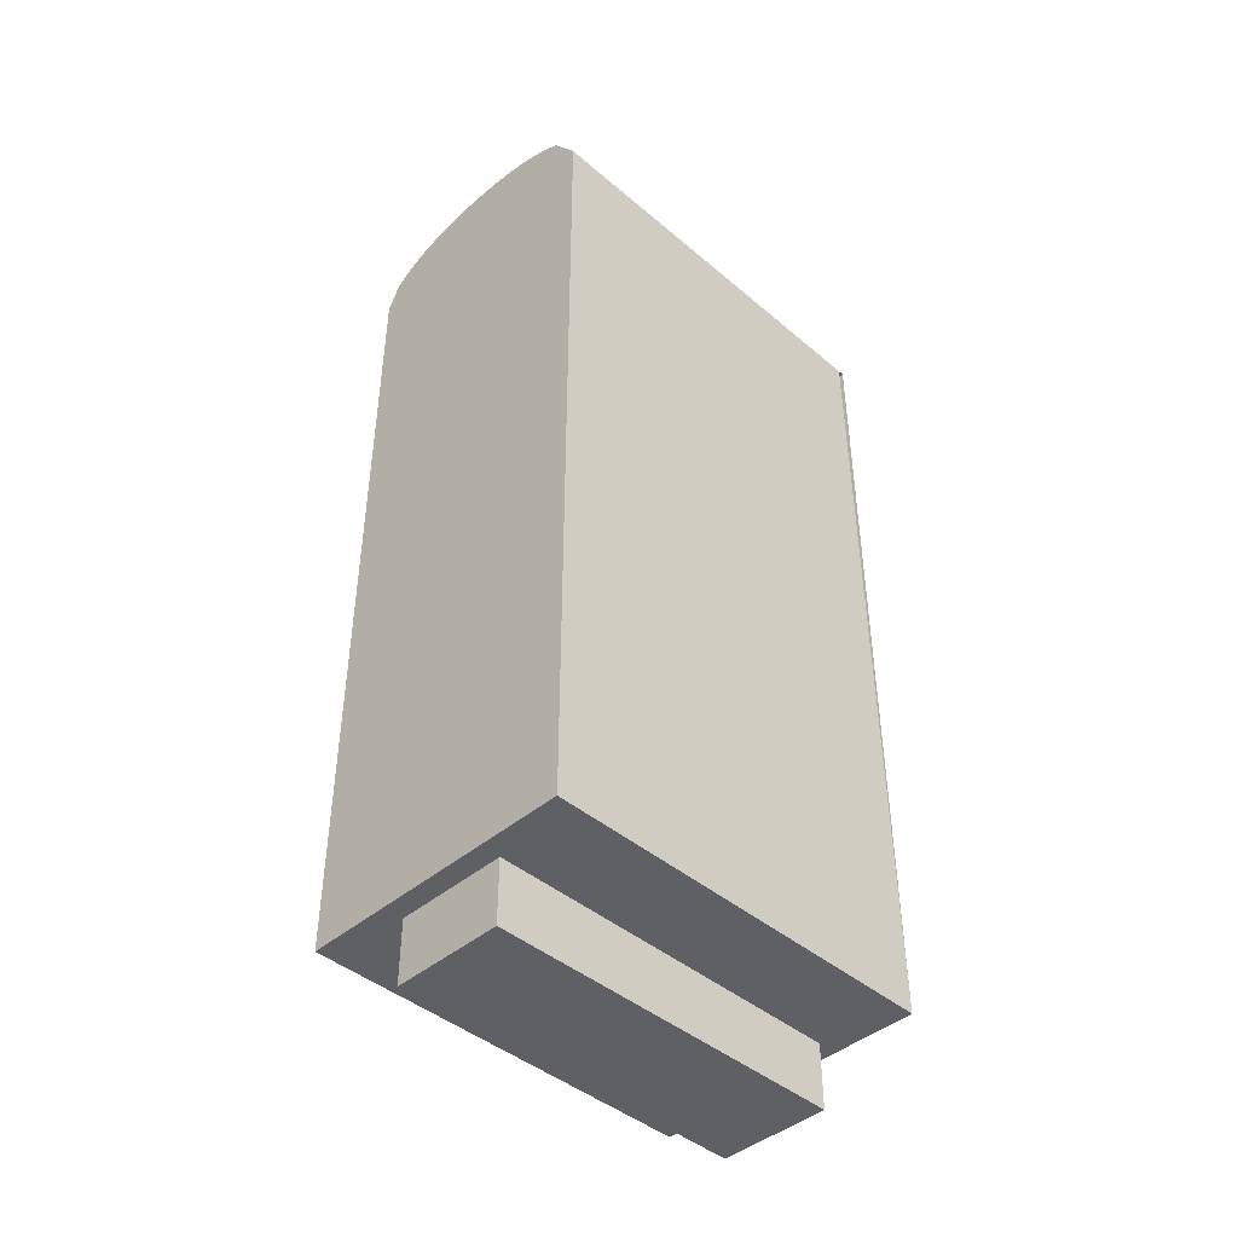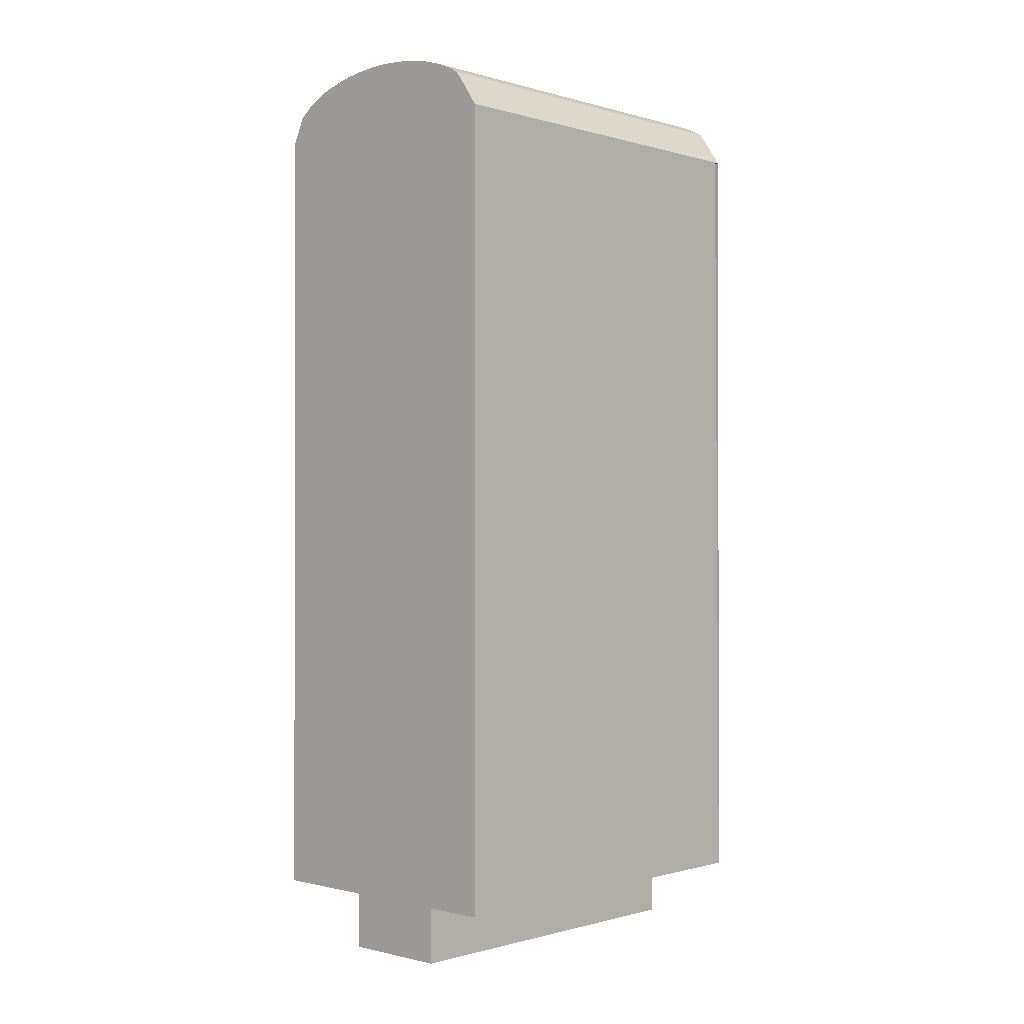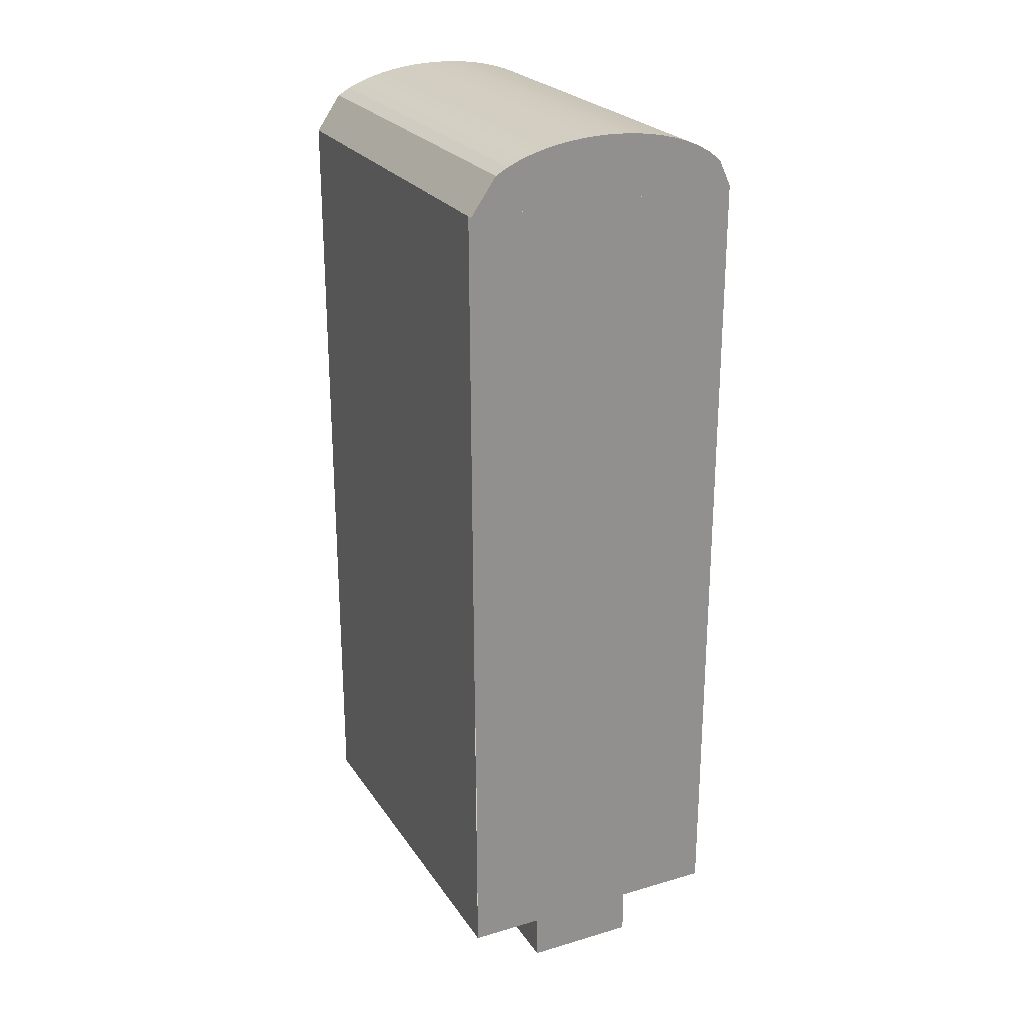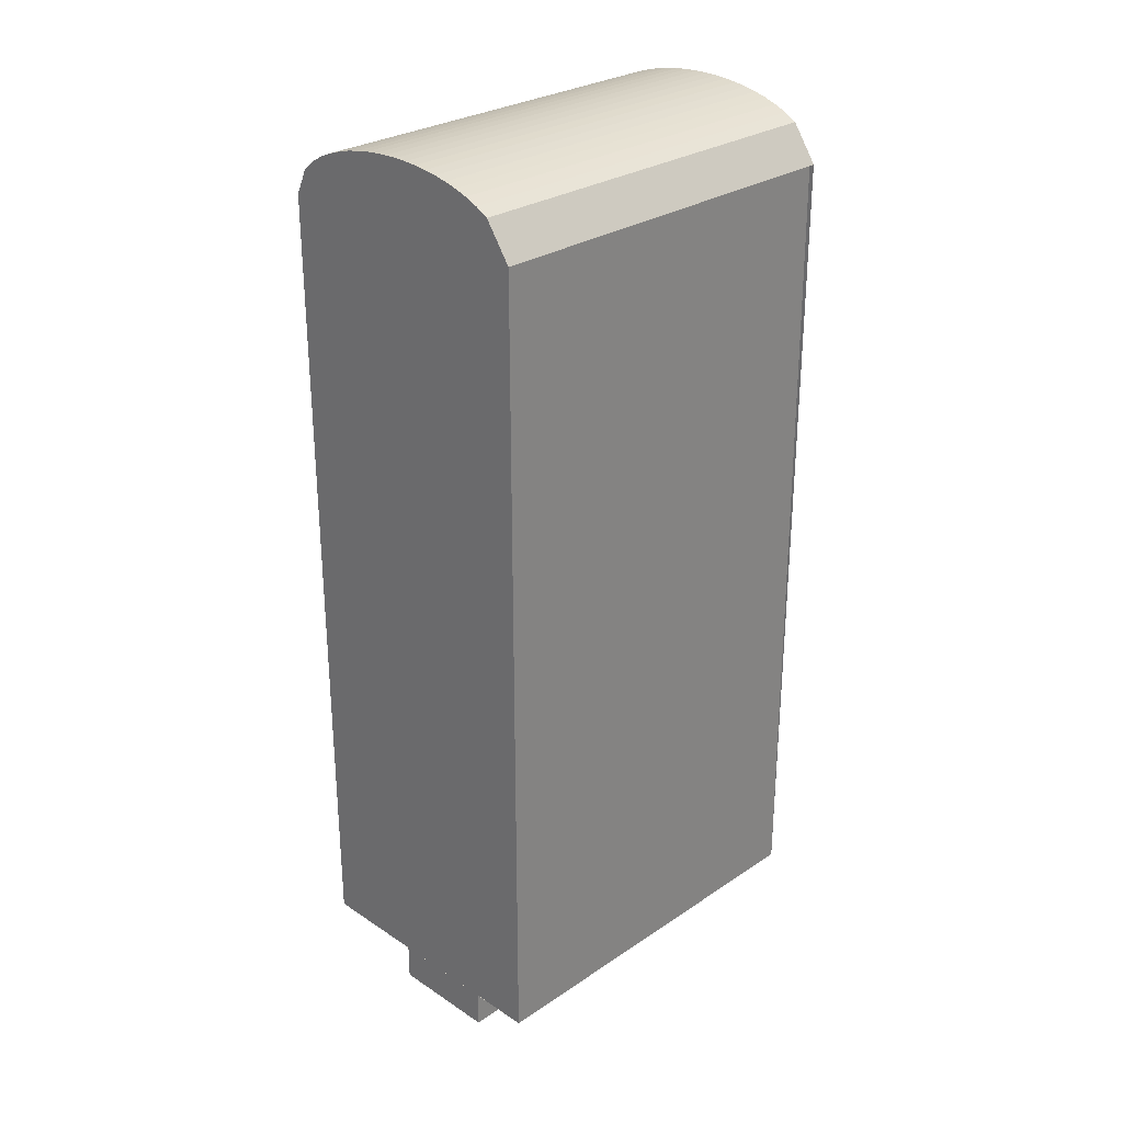
<metadata>
{"format":"obj","ext":"obj","renderer":"f3d","projection":"perspective","resolution":1024,"background":"white","views":[{"elev":-43.5,"azim":45.1,"up":"+Y"},{"elev":-0.5,"azim":43.2,"up":"+Y"},{"elev":24.4,"azim":154.3,"up":"+Y"},{"elev":28.2,"azim":44.8,"up":"+Y"}]}
</metadata>
<code>
o finger0_segment0
v 0.011 0.005 0.016
v 0.011 0.005 0.01599
v 0.011 0.005 0.01596
v 0.011 0.005 0.01592
v 0.011 0.005 0.01585
v 0.011 0.005 0.01577
v 0.011 0.005 0.01567
v 0.011 0.005 0.01555
v 0.011 0.005 0.01542
v 0.011 0.005 0.01527
v 0.011 0.005 0.0151
v 0.011 0.005 0.01492
v 0.011 0.005 0.01473
v 0.011 0.005 0.01452
v 0.011 0.005 0.01429
v 0.011 0.005 0.01406
v 0.011 0.005 0.0138
v 0.011 0.005 0.01354
v 0.011 0.005 0.01326
v 0.011 0.005 0.01297
v 0.011 0.005 0.01267
v 0.011 0.005 0.01236
v 0.011 0.005 0.01204
v 0.011 0.005 0.0117
v 0.011 0.005 0.01136
v 0.011 0.005 0.011
v 0.011 0.005 0.01064
v 0.011 0.005 0.01026
v 0.011 0.005 0.00988
v 0.011 0.005 0.00949
v 0.011 0.005 0.00909
v 0.011 0.005 0.00868
v 0.011 0.005 0.00827
v 0.011 0.005 0.00785
v 0.011 0.005 0.00742
v 0.011 0.005 0.00698
v 0.011 0.005 0.00654
v 0.011 0.005 0.0061
v 0.011 0.005 0.00565
v 0.011 0.005 0.00519
v 0.011 0.005 0.00474
v 0.011 0.005 0.00427
v 0.011 0.005 0.00381
v 0.011 0.005 0.00334
v 0.011 0.005 0.00287
v 0.011 0.005 0.00239
v 0.011 0.005 0.00192
v 0.011 0.005 0.00144
v 0.011 0.005 0.00096
v 0.011 0.005 0.00048
v 0.011 0.005 0
v 0.011 0.005 -0.00048
v 0.011 0.005 -0.00096
v 0.011 0.005 -0.00144
v 0.011 0.005 -0.00192
v 0.011 0.005 -0.00239
v 0.011 0.005 -0.00287
v 0.011 0.005 -0.00334
v 0.011 0.005 -0.00381
v 0.011 0.005 -0.00427
v 0.011 0.005 -0.00474
v 0.011 0.005 -0.00519
v 0.011 0.005 -0.00565
v 0.011 0.005 -0.0061
v 0.011 0.005 -0.00654
v 0.011 0.005 -0.00698
v 0.011 0.005 -0.00742
v 0.011 0.005 -0.00785
v 0.011 0.005 -0.00827
v 0.011 0.005 -0.00868
v 0.011 0.005 -0.00909
v 0.011 0.005 -0.00949
v 0.011 0.005 -0.00988
v 0.011 0.005 -0.01026
v 0.011 0.005 -0.01064
v 0.011 0.005 -0.011
v 0.011 0.005 -0.01136
v 0.011 0.005 -0.0117
v 0.011 0.005 -0.01204
v 0.011 0.005 -0.01236
v 0.011 0.005 -0.01267
v 0.011 0.005 -0.01297
v 0.011 0.005 -0.01326
v 0.011 0.005 -0.01354
v 0.011 0.005 -0.0138
v 0.011 0.005 -0.01406
v 0.011 0.005 -0.01429
v 0.011 0.005 -0.01452
v 0.011 0.005 -0.01473
v 0.011 0.005 -0.01492
v 0.011 0.005 -0.0151
v 0.011 0.005 -0.01527
v 0.011 0.005 -0.01542
v 0.011 0.005 -0.01555
v 0.011 0.005 -0.01567
v 0.011 0.005 -0.01577
v 0.011 0.005 -0.01585
v 0.011 0.005 -0.01592
v 0.011 0.005 -0.01596
v 0.011 0.005 -0.01599
v 0.011 0.005 -0.016
v 0.011 0.06927 0.016
v 0.011 0.06927 0.01552
v 0.011 0.06927 0.01506
v 0.011 0.06927 0.0146
v 0.011 0.06927 0.01415
v 0.011 0.06927 0.01372
v 0.011 0.06927 0.01329
v 0.011 0.06927 0.01286
v 0.011 0.06927 0.01245
v 0.011 0.06927 0.01205
v 0.011 0.06927 0.01165
v 0.011 0.06927 0.01126
v 0.011 0.06927 0.01088
v 0.011 0.06927 0.0105
v 0.011 0.06927 0.01013
v 0.011 0.06927 0.00977
v 0.011 0.06927 0.00942
v 0.011 0.06927 0.00907
v 0.011 0.06927 0.00873
v 0.011 0.06927 0.00839
v 0.011 0.06927 0.00806
v 0.011 0.06927 0.00774
v 0.011 0.06927 0.00742
v 0.011 0.06927 0.00711
v 0.011 0.06927 0.0068
v 0.011 0.06927 0.0065
v 0.011 0.06927 0.0062
v 0.011 0.06927 0.00591
v 0.011 0.06927 0.00562
v 0.011 0.06927 0.00534
v 0.011 0.06927 0.00506
v 0.011 0.06927 0.00478
v 0.011 0.06927 0.00451
v 0.011 0.06927 0.00424
v 0.011 0.06927 0.00397
v 0.011 0.06927 0.00371
v 0.011 0.06927 0.00345
v 0.011 0.06927 0.00319
v 0.011 0.06927 0.00294
v 0.011 0.06927 0.00268
v 0.011 0.06927 0.00243
v 0.011 0.06927 0.00218
v 0.011 0.06927 0.00194
v 0.011 0.06927 0.00169
v 0.011 0.06927 0.00145
v 0.011 0.06927 0.0012
v 0.011 0.06927 0.00096
v 0.011 0.06927 0.00072
v 0.011 0.06927 0.00048
v 0.011 0.06927 0.00024
v 0.011 0.06927 0
v 0.011 0.06927 -0.00024
v 0.011 0.06927 -0.00048
v 0.011 0.06927 -0.00072
v 0.011 0.06927 -0.00096
v 0.011 0.06927 -0.0012
v 0.011 0.06927 -0.00145
v 0.011 0.06927 -0.00169
v 0.011 0.06927 -0.00194
v 0.011 0.06927 -0.00218
v 0.011 0.06927 -0.00243
v 0.011 0.06927 -0.00268
v 0.011 0.06927 -0.00294
v 0.011 0.06927 -0.00319
v 0.011 0.06927 -0.00345
v 0.011 0.06927 -0.00371
v 0.011 0.06927 -0.00397
v 0.011 0.06927 -0.00424
v 0.011 0.06927 -0.00451
v 0.011 0.06927 -0.00478
v 0.011 0.06927 -0.00506
v 0.011 0.06927 -0.00534
v 0.011 0.06927 -0.00562
v 0.011 0.06927 -0.00591
v 0.011 0.06927 -0.0062
v 0.011 0.06927 -0.0065
v 0.011 0.06927 -0.0068
v 0.011 0.06927 -0.00711
v 0.011 0.06927 -0.00742
v 0.011 0.06927 -0.00774
v 0.011 0.06927 -0.00806
v 0.011 0.06927 -0.00839
v 0.011 0.06927 -0.00873
v 0.011 0.06927 -0.00907
v 0.011 0.06927 -0.00942
v 0.011 0.06927 -0.00977
v 0.011 0.06927 -0.01013
v 0.011 0.06927 -0.0105
v 0.011 0.06927 -0.01088
v 0.011 0.06927 -0.01126
v 0.011 0.06927 -0.01165
v 0.011 0.06927 -0.01205
v 0.011 0.06927 -0.01245
v 0.011 0.06927 -0.01286
v 0.011 0.06927 -0.01329
v 0.011 0.06927 -0.01372
v 0.011 0.06927 -0.01415
v 0.011 0.06927 -0.0146
v 0.011 0.06927 -0.01506
v 0.011 0.06927 -0.01552
v 0.011 0.06927 -0.016
v -0.011 0.06927 0.016
v -0.011 0.06927 -0.016
v -0.011 0.005 -0.016
v -0.011 0.005 0.016
f 205 52 51
f 88 89 102
f 2 206 1
f 101 204 202
f 204 206 203
f 3 102 2
f 4 103 3
f 5 104 4
f 6 105 5
f 7 106 6
f 8 107 7
f 9 108 8
f 10 109 9
f 11 110 10
f 12 111 11
f 13 112 12
f 14 113 13
f 15 114 14
f 16 115 15
f 17 116 16
f 18 117 17
f 19 118 18
f 20 119 19
f 21 120 20
f 22 121 21
f 23 122 22
f 24 123 23
f 25 124 24
f 26 125 25
f 27 126 26
f 28 127 27
f 29 128 28
f 30 129 29
f 31 130 30
f 32 131 31
f 33 132 32
f 34 133 33
f 35 134 34
f 36 135 35
f 37 136 36
f 38 137 37
f 39 138 38
f 40 139 39
f 41 140 40
f 42 141 41
f 43 142 42
f 44 143 43
f 45 144 44
f 46 145 45
f 47 146 46
f 48 147 47
f 49 148 48
f 50 149 49
f 50 151 150
f 51 152 151
f 52 153 152
f 53 154 153
f 54 155 154
f 55 156 155
f 56 157 156
f 57 158 157
f 58 159 158
f 59 160 159
f 60 161 160
f 61 162 161
f 62 163 162
f 63 164 163
f 64 165 164
f 65 166 165
f 66 167 166
f 67 168 167
f 68 169 168
f 69 170 169
f 70 171 170
f 71 172 171
f 72 173 172
f 73 174 173
f 74 175 174
f 75 176 175
f 76 177 176
f 77 178 177
f 78 179 178
f 79 180 179
f 80 181 180
f 81 182 181
f 82 183 182
f 83 184 183
f 84 185 184
f 85 186 185
f 86 187 186
f 87 188 187
f 88 189 188
f 89 190 189
f 90 191 190
f 91 192 191
f 92 193 192
f 93 194 193
f 94 195 194
f 95 196 195
f 96 197 196
f 97 198 197
f 98 199 198
f 99 200 199
f 100 201 200
f 102 201 101
f 205 101 100
f 99 98 205
f 98 97 205
f 205 100 99
f 1 206 2
f 206 205 51
f 2 206 3
f 4 3 206
f 4 206 5
f 96 95 205
f 95 94 205
f 205 97 96
f 5 206 6
f 7 6 206
f 7 206 8
f 93 92 205
f 92 91 205
f 205 94 93
f 8 206 9
f 10 9 206
f 10 206 11
f 90 89 205
f 89 88 205
f 205 91 90
f 11 206 12
f 13 12 206
f 13 206 14
f 87 86 205
f 86 85 205
f 205 88 87
f 14 206 15
f 16 15 206
f 16 206 17
f 84 83 205
f 83 82 205
f 205 85 84
f 17 206 18
f 19 18 206
f 19 206 20
f 81 80 205
f 80 79 205
f 205 82 81
f 20 206 21
f 22 21 206
f 22 206 23
f 78 77 205
f 77 76 205
f 205 79 78
f 23 206 24
f 25 24 206
f 25 206 26
f 75 74 205
f 74 73 205
f 205 76 75
f 26 206 27
f 28 27 206
f 28 206 29
f 72 71 205
f 71 70 205
f 205 73 72
f 29 206 30
f 31 30 206
f 31 206 32
f 69 68 205
f 68 67 205
f 205 70 69
f 32 206 33
f 34 33 206
f 34 206 35
f 66 65 205
f 65 64 205
f 205 67 66
f 35 206 36
f 37 36 206
f 37 206 38
f 63 62 205
f 62 61 205
f 205 64 63
f 38 206 39
f 40 39 206
f 40 206 41
f 60 59 205
f 59 58 205
f 205 61 60
f 41 206 42
f 43 42 206
f 43 206 44
f 57 56 205
f 56 55 205
f 205 58 57
f 44 206 45
f 46 45 206
f 46 206 47
f 54 53 205
f 53 52 205
f 205 55 54
f 47 206 48
f 49 48 206
f 49 206 50
f 51 50 206
f 203 2 102
f 2 3 102
f 3 4 102
f 4 5 102
f 6 7 102
f 7 8 102
f 6 102 5
f 8 9 102
f 202 204 201
f 204 203 116
f 200 204 199
f 200 201 204
f 198 199 204
f 196 197 204
f 197 198 204
f 194 195 204
f 195 196 204
f 194 204 193
f 192 193 204
f 189 190 204
f 190 191 204
f 192 204 191
f 187 188 204
f 188 189 204
f 185 186 204
f 186 187 204
f 183 184 204
f 184 185 204
f 181 182 204
f 182 183 204
f 178 179 204
f 179 180 204
f 180 181 204
f 10 11 102
f 11 12 102
f 10 102 9
f 178 204 177
f 176 177 204
f 173 174 204
f 174 175 204
f 175 176 204
f 12 13 102
f 13 14 102
f 14 15 102
f 15 16 102
f 17 18 102
f 18 19 102
f 17 102 16
f 19 20 102
f 20 21 102
f 22 23 102
f 23 24 102
f 22 102 21
f 170 204 169
f 172 173 204
f 170 171 204
f 171 172 204
f 168 169 204
f 168 204 167
f 166 167 204
f 166 204 165
f 164 165 204
f 164 204 163
f 161 162 204
f 162 163 204
f 161 204 160
f 24 25 102
f 25 26 102
f 26 27 102
f 160 204 159
f 27 28 102
f 28 29 102
f 29 30 102
f 30 31 102
f 31 32 102
f 32 33 102
f 33 34 102
f 157 204 156
f 158 159 204
f 155 156 204
f 157 158 204
f 34 35 102
f 35 36 102
f 36 37 102
f 37 38 102
f 154 204 153
f 154 155 204
f 152 153 204
f 152 204 151
f 149 150 204
f 150 151 204
f 39 40 102
f 40 41 102
f 39 102 38
f 144 204 143
f 148 149 204
f 146 147 204
f 147 148 204
f 144 145 204
f 145 146 204
f 141 142 204
f 142 143 204
f 139 140 204
f 140 141 204
f 137 138 204
f 138 139 204
f 137 204 136
f 134 135 204
f 135 136 204
f 134 204 133
f 41 42 102
f 42 43 102
f 43 44 102
f 44 45 102
f 45 46 102
f 46 47 102
f 47 48 102
f 48 49 102
f 133 204 132
f 132 204 131
f 129 130 204
f 130 131 204
f 129 204 128
f 49 50 102
f 50 51 102
f 127 128 204
f 127 204 126
f 52 53 102
f 53 54 102
f 52 102 51
f 126 204 125
f 124 125 204
f 124 204 123
f 54 55 102
f 55 56 102
f 57 58 102
f 58 59 102
f 57 102 56
f 59 60 102
f 121 204 120
f 122 123 204
f 119 120 204
f 121 122 204
f 61 62 102
f 62 63 102
f 61 102 60
f 118 119 204
f 116 117 204
f 117 118 204
f 114 115 203
f 115 116 203
f 113 114 203
f 64 65 102
f 65 66 102
f 64 102 63
f 67 68 102
f 68 69 102
f 67 102 66
f 112 113 203
f 110 111 203
f 111 112 203
f 108 109 203
f 109 110 203
f 107 108 203
f 70 71 102
f 71 72 102
f 70 102 69
f 104 105 203
f 105 106 203
f 106 107 203
f 72 73 102
f 73 74 102
f 75 76 102
f 76 77 102
f 74 75 102
f 102 103 203
f 103 104 203
f 100 101 102
f 98 99 102
f 99 100 102
f 95 96 102
f 96 97 102
f 97 98 102
f 77 78 102
f 79 80 102
f 80 81 102
f 78 79 102
f 93 94 102
f 94 95 102
f 92 93 102
f 81 82 102
f 83 84 102
f 84 85 102
f 82 83 102
f 85 86 102
f 86 87 102
f 87 88 102
f 89 90 102
f 90 91 102
f 91 92 102
f 2 203 206
f 101 205 204
f 204 205 206
f 3 103 102
f 4 104 103
f 5 105 104
f 6 106 105
f 7 107 106
f 8 108 107
f 9 109 108
f 10 110 109
f 11 111 110
f 12 112 111
f 13 113 112
f 14 114 113
f 15 115 114
f 16 116 115
f 17 117 116
f 18 118 117
f 19 119 118
f 20 120 119
f 21 121 120
f 22 122 121
f 23 123 122
f 24 124 123
f 25 125 124
f 26 126 125
f 27 127 126
f 28 128 127
f 29 129 128
f 30 130 129
f 31 131 130
f 32 132 131
f 33 133 132
f 34 134 133
f 35 135 134
f 36 136 135
f 37 137 136
f 38 138 137
f 39 139 138
f 40 140 139
f 41 141 140
f 42 142 141
f 43 143 142
f 44 144 143
f 45 145 144
f 46 146 145
f 47 147 146
f 48 148 147
f 49 149 148
f 50 150 149
f 50 51 151
f 51 52 152
f 52 53 153
f 53 54 154
f 54 55 155
f 55 56 156
f 56 57 157
f 57 58 158
f 58 59 159
f 59 60 160
f 60 61 161
f 61 62 162
f 62 63 163
f 63 64 164
f 64 65 165
f 65 66 166
f 66 67 167
f 67 68 168
f 68 69 169
f 69 70 170
f 70 71 171
f 71 72 172
f 72 73 173
f 73 74 174
f 74 75 175
f 75 76 176
f 76 77 177
f 77 78 178
f 78 79 179
f 79 80 180
f 80 81 181
f 81 82 182
f 82 83 183
f 83 84 184
f 84 85 185
f 85 86 186
f 86 87 187
f 87 88 188
f 88 89 189
f 89 90 190
f 90 91 191
f 91 92 192
f 92 93 193
f 93 94 194
f 94 95 195
f 95 96 196
f 96 97 197
f 97 98 198
f 98 99 199
f 99 100 200
f 100 101 201
f 102 202 201
o finger_0_segment0_combined_finger0_segment0_bottom
v -0.0044 0.005 0.0144
v -0.0044 0.005 -0.0144
v 0.0044 0.005 -0.0144
v 0.0044 0.005 0.0144
v -0.0044 0 0.0144
v -0.0044 0 -0.0144
v 0.0044 0 -0.0144
v 0.0044 0 0.0144
f 212 214 211
f 207 214 210
f 208 211 207
f 209 212 208
f 210 213 209
f 212 213 214
f 207 211 214
f 208 212 211
f 209 213 212
f 210 214 213
o finger0_segment0_top
v -0.011 0.06927 -0.016
v -0.01 0.07135 -0.016
v -0.009 0.07214 -0.016
v -0.008 0.0727 -0.016
v -0.007 0.07312 -0.016
v -0.006 0.07346 -0.016
v -0.005 0.07372 -0.016
v -0.004 0.07392 -0.016
v -0.003 0.07408 -0.016
v -0.002 0.07418 -0.016
v -0.001 0.07425 -0.016
v 0 0.07427 -0.016
v 0.001 0.07425 -0.016
v 0.002 0.07418 -0.016
v 0.003 0.07408 -0.016
v 0.004 0.07392 -0.016
v 0.005 0.07372 -0.016
v 0.006 0.07346 -0.016
v 0.007 0.07312 -0.016
v 0.008 0.0727 -0.016
v 0.009 0.07214 -0.016
v 0.011 0.06927 -0.016
v -0.011 0.06927 0.016
v -0.01 0.07135 0.016
v -0.009 0.07214 0.016
v -0.008 0.0727 0.016
v -0.007 0.07312 0.016
v -0.006 0.07346 0.016
v -0.005 0.07372 0.016
v -0.004 0.07392 0.016
v -0.003 0.07408 0.016
v -0.002 0.07418 0.016
v -0.001 0.07425 0.016
v 0 0.07427 0.016
v 0.001 0.07425 0.016
v 0.002 0.07418 0.016
v 0.003 0.07408 0.016
v 0.004 0.07392 0.016
v 0.005 0.07372 0.016
v 0.006 0.07346 0.016
v 0.007 0.07312 0.016
v 0.008 0.0727 0.016
v 0.009 0.07214 0.016
v 0.011 0.06927 0.016
f 234 235 236
f 239 238 237
f 237 216 215
f 238 217 216
f 239 218 217
f 240 219 218
f 241 220 219
f 242 221 220
f 243 222 221
f 244 223 222
f 245 224 223
f 246 225 224
f 247 226 225
f 248 227 226
f 249 228 227
f 250 229 228
f 251 230 229
f 252 231 230
f 253 232 231
f 254 233 232
f 255 234 233
f 256 235 234
f 257 236 235
f 236 237 215
f 236 215 226
f 215 216 217
f 218 215 217
f 218 219 215
f 219 220 215
f 220 221 215
f 221 222 215
f 222 223 215
f 223 224 215
f 224 225 215
f 225 226 215
f 226 227 236
f 227 228 236
f 228 229 236
f 229 230 236
f 230 231 236
f 231 232 236
f 232 233 236
f 233 234 236
f 237 258 248
f 258 257 256
f 255 258 256
f 255 254 258
f 254 253 258
f 253 252 258
f 252 251 258
f 251 250 258
f 250 249 258
f 249 248 258
f 248 247 237
f 247 246 237
f 246 245 237
f 245 244 237
f 244 243 237
f 243 242 237
f 242 241 237
f 241 240 237
f 240 239 237
f 237 238 216
f 238 239 217
f 239 240 218
f 240 241 219
f 241 242 220
f 242 243 221
f 243 244 222
f 244 245 223
f 245 246 224
f 246 247 225
f 247 248 226
f 248 249 227
f 249 250 228
f 250 251 229
f 251 252 230
f 252 253 231
f 253 254 232
f 254 255 233
f 255 256 234
f 256 257 235
f 257 258 236
f 236 258 237

</code>
